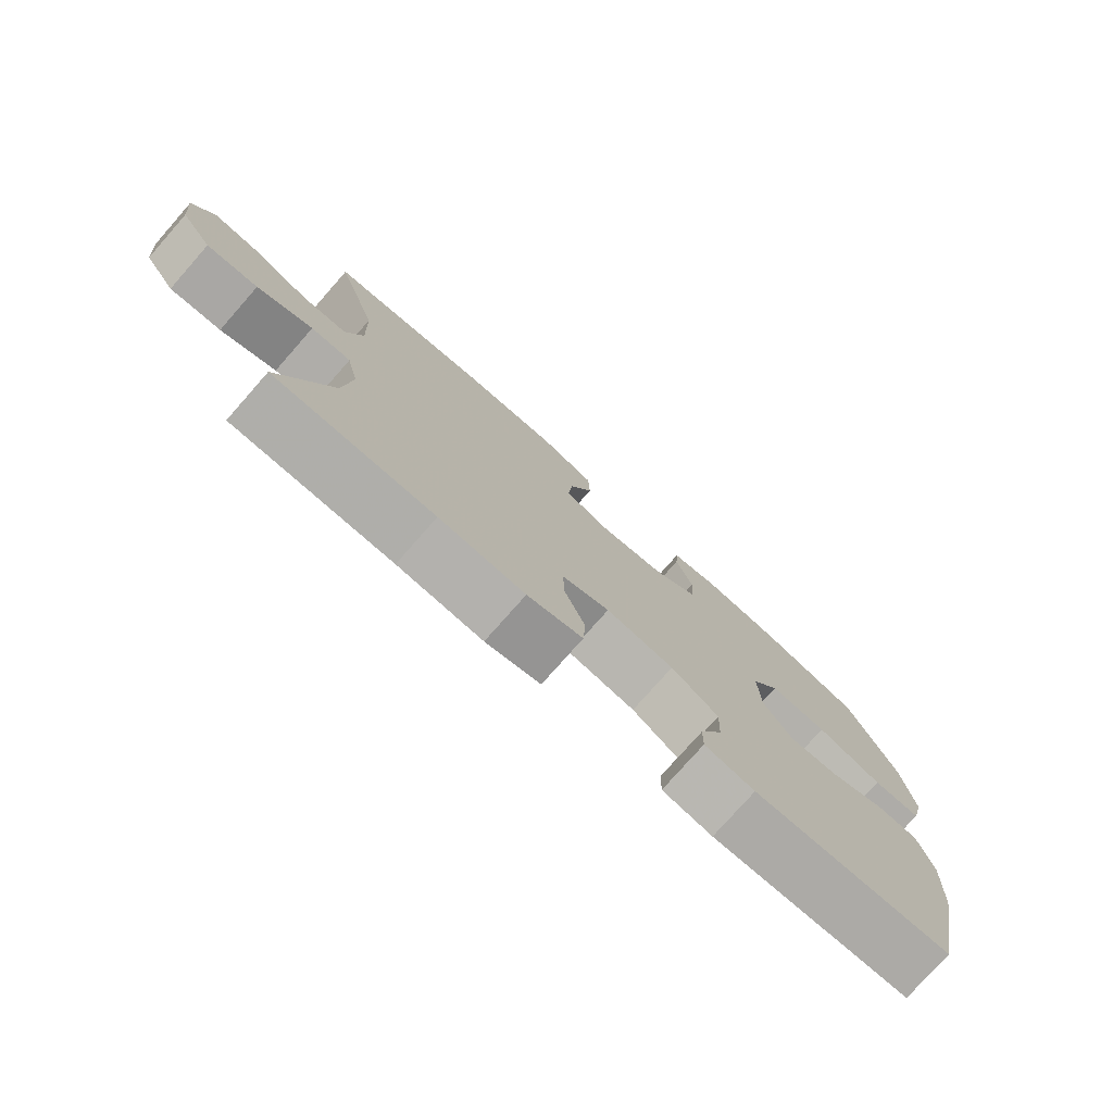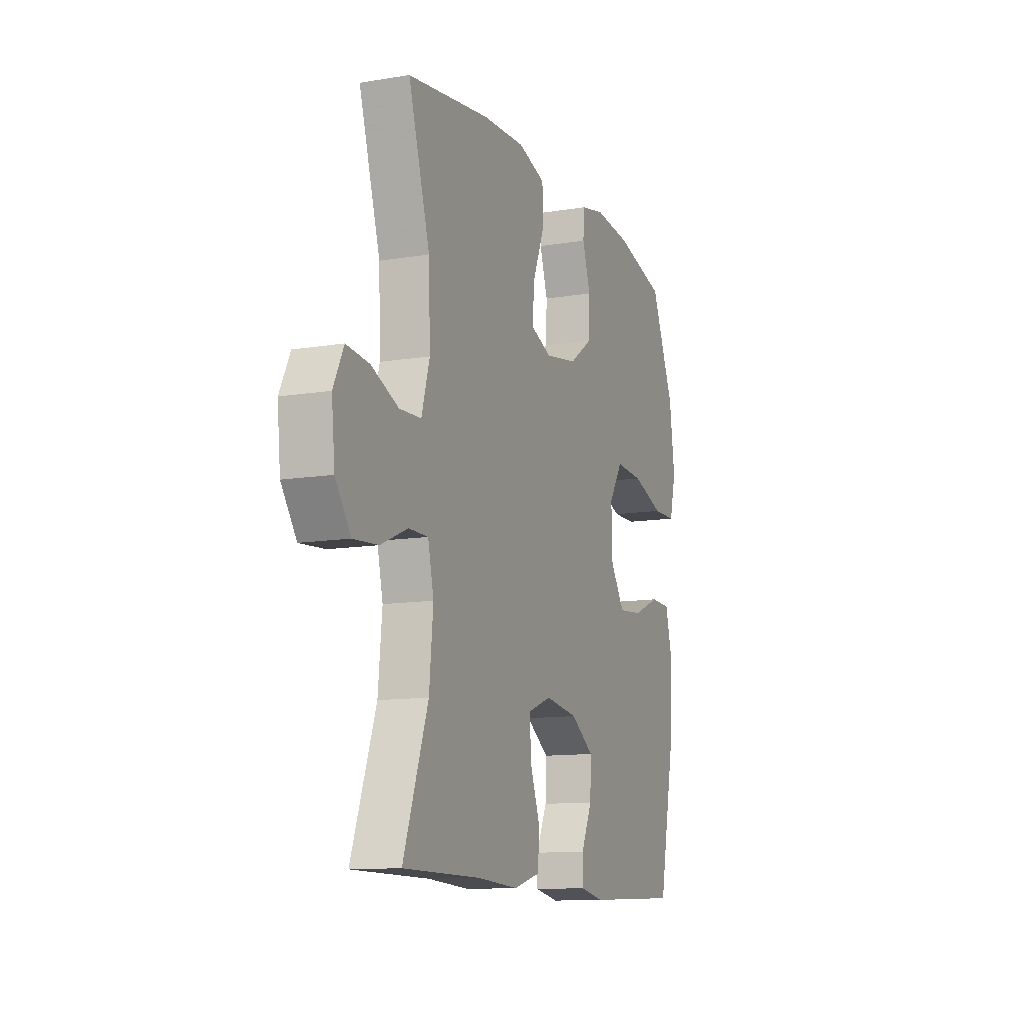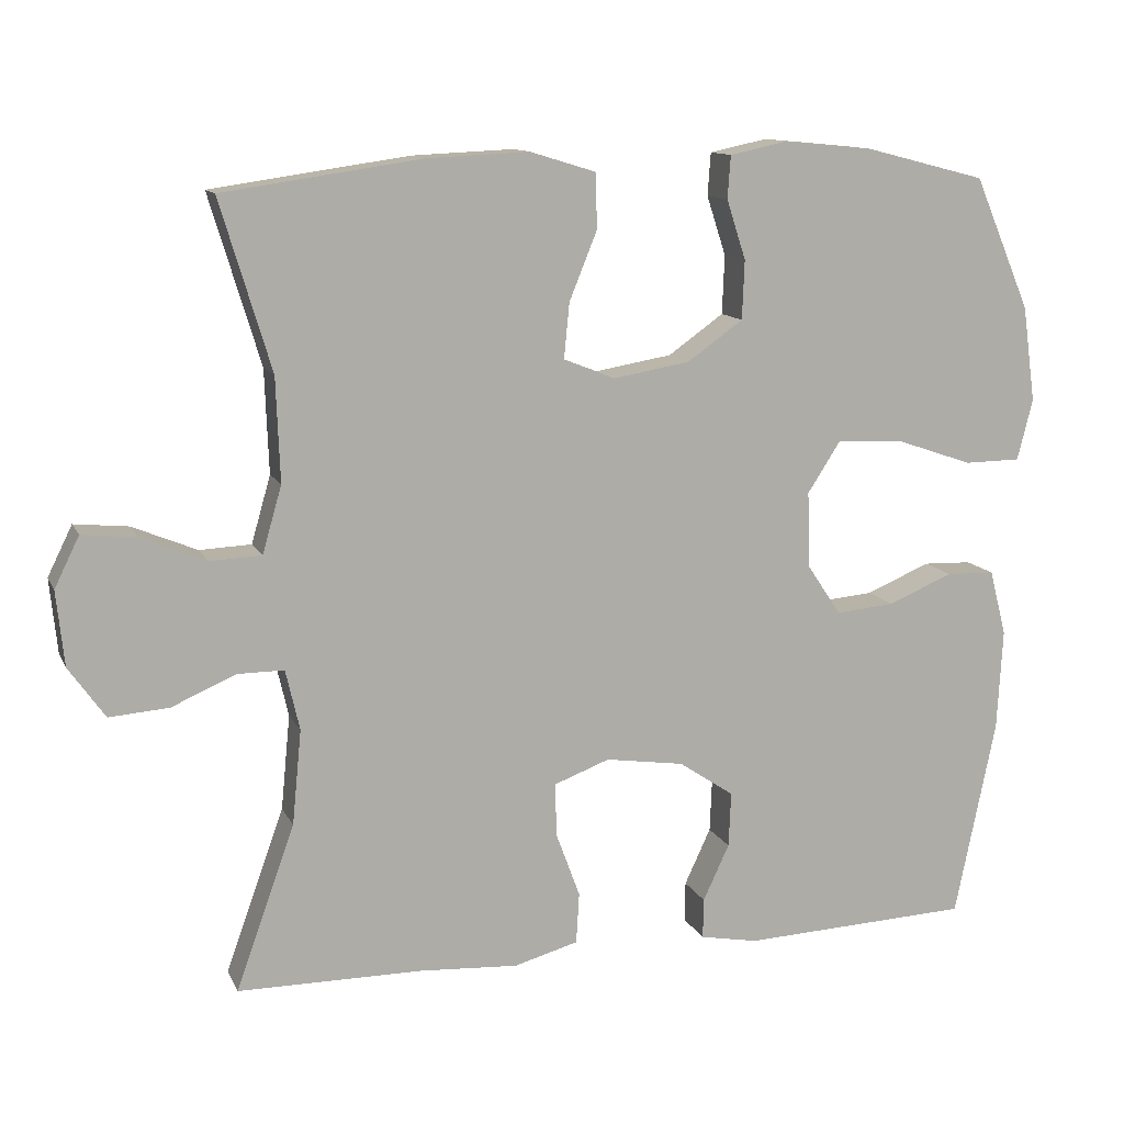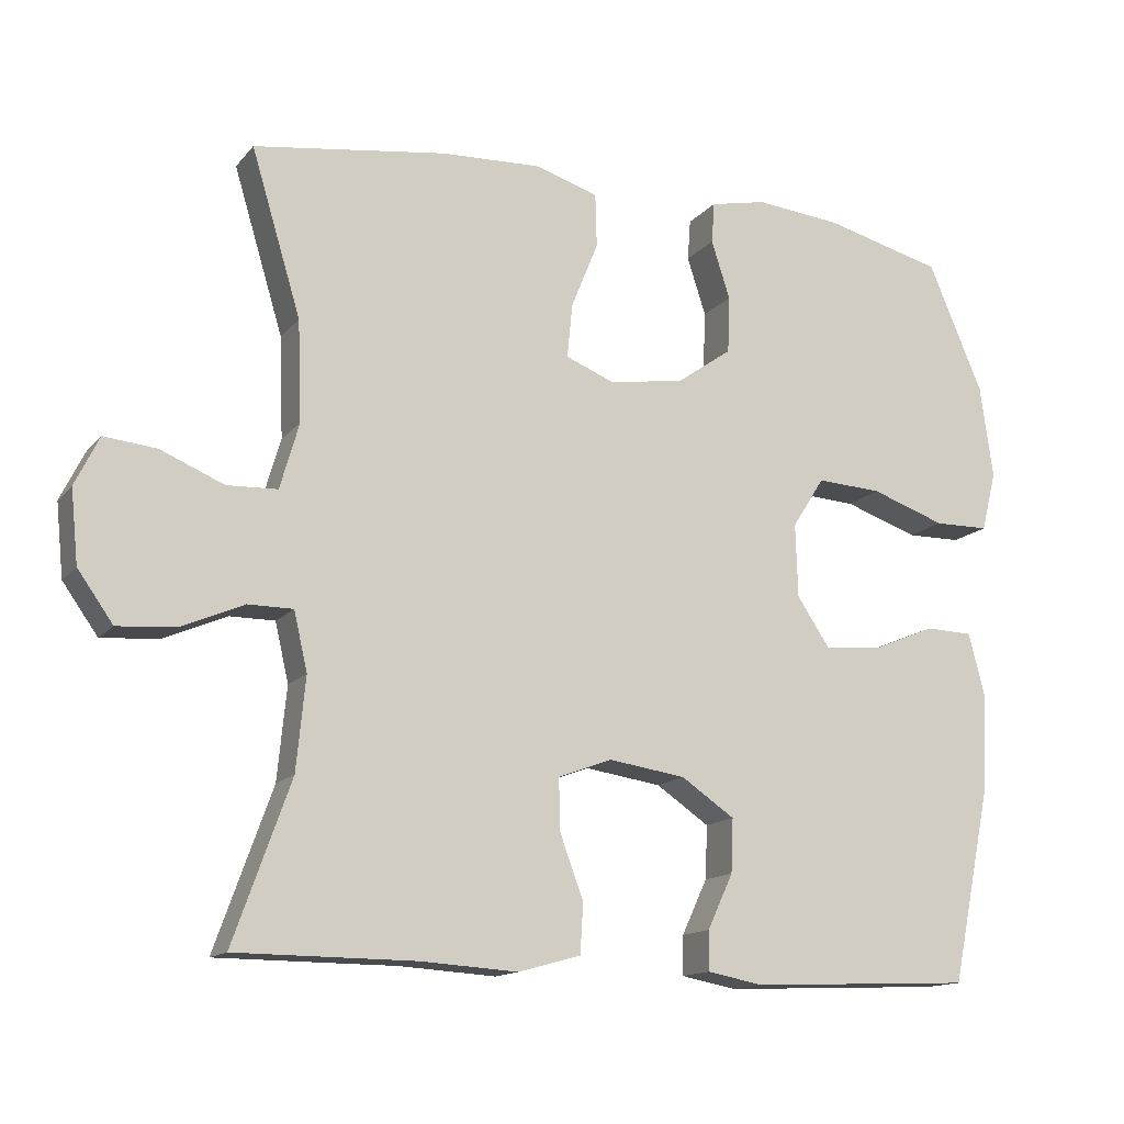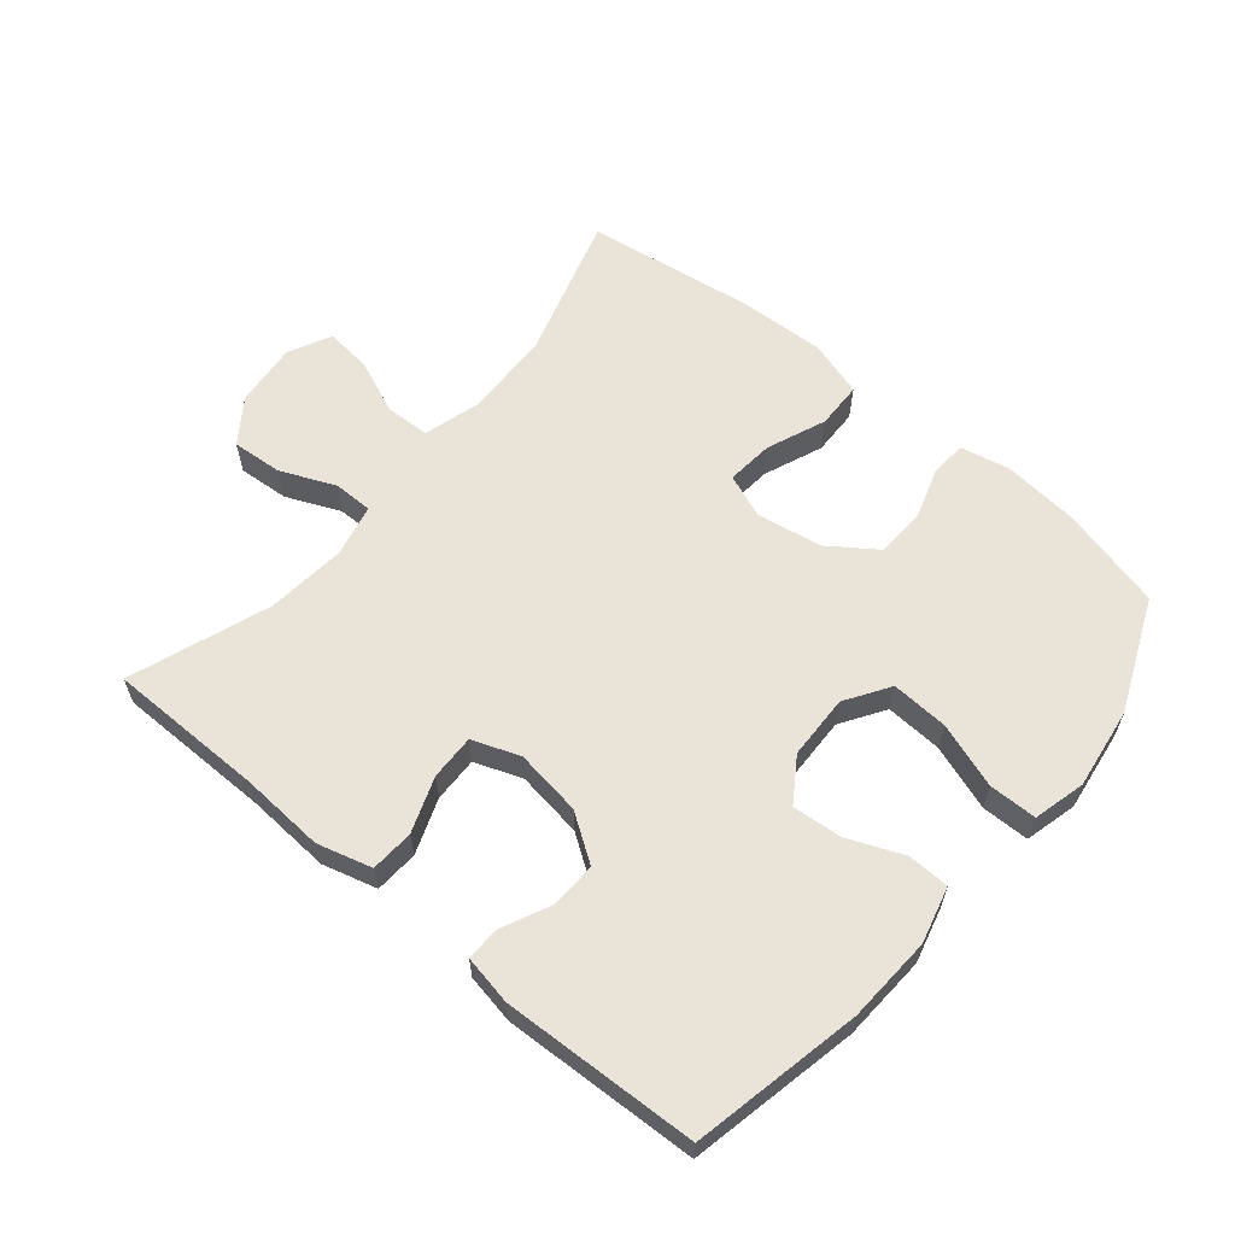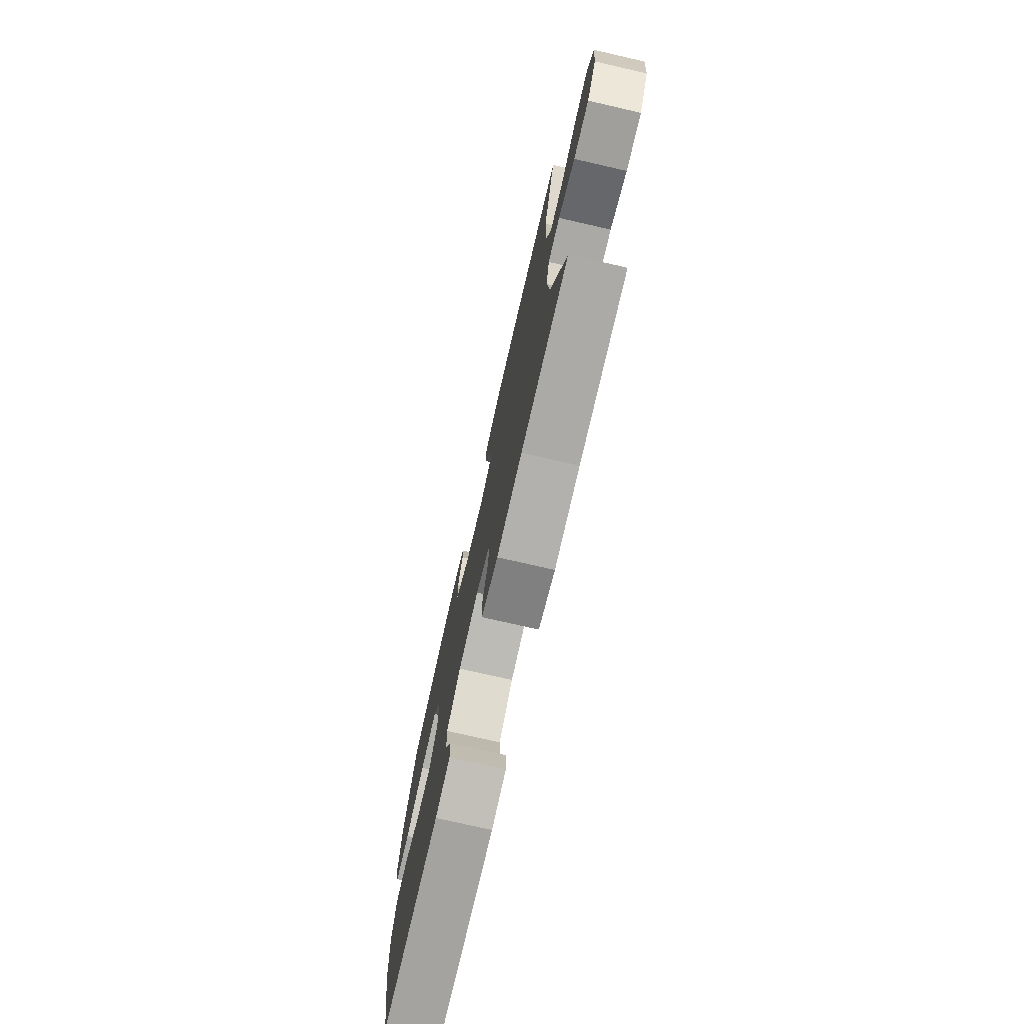
<metadata>
{"format":"obj","ext":"obj","renderer":"f3d","projection":"perspective","resolution":1024,"background":"white","views":[{"elev":-77.4,"azim":138.6,"up":"+Z"},{"elev":-11.7,"azim":111.7,"up":"+Z"},{"elev":12.0,"azim":162.3,"up":"+Z"},{"elev":-14.2,"azim":155.1,"up":"+Z"},{"elev":60.9,"azim":-140.1,"up":"+Y"},{"elev":-75.6,"azim":77.1,"up":"+Z"}]}
</metadata>
<code>
v 0.5 0.07 -0.5
v 0.261 0.07 -0.501
v 0.133 0.07 -0.509
v 0.05 0.07 -0.486
v 0.046 0.07 -0.42
v 0.077 0.07 -0.336
v 0.079 0.07 -0.267
v 0.007 0.07 -0.24
v -0.095 0.07 -0.255
v -0.166 0.07 -0.303
v -0.163 0.07 -0.374
v -0.129 0.07 -0.447
v -0.128 0.07 -0.499
v -0.203 0.07 -0.513
v -0.5 0.07 -0.5
v -0.553 0.07 -0.243
v -0.56 0.07 -0.112
v -0.538 0.07 -0.027
v -0.475 0.07 -0.025
v -0.391 0.07 -0.06
v -0.315 0.07 -0.067
v -0.271 0.07 -0.001
v -0.268 0.07 0.097
v -0.311 0.07 0.164
v -0.398 0.07 0.159
v -0.497 0.07 0.125
v -0.57 0.07 0.126
v -0.59 0.07 0.205
v -0.573 0.07 0.329
v -0.5 0.07 0.5
v -0.343 0.07 0.54
v -0.228 0.07 0.551
v -0.153 0.07 0.535
v -0.149 0.07 0.48
v -0.174 0.07 0.403
v -0.171 0.07 0.327
v -0.099 0.07 0.276
v 0.001 0.07 0.259
v 0.067 0.07 0.285
v 0.06 0.07 0.357
v 0.024 0.07 0.446
v 0.026 0.07 0.517
v 0.111 0.07 0.543
v 0.243 0.07 0.537
v 0.5 0.07 0.5
v 0.434 0.07 0.281
v 0.429 0.07 0.147
v 0.454 0.07 0.06
v 0.521 0.07 0.057
v 0.605 0.07 0.092
v 0.675 0.07 0.099
v 0.707 0.07 0.034
v 0.697 0.07 -0.063
v 0.65 0.07 -0.129
v 0.573 0.07 -0.123
v 0.49 0.07 -0.087
v 0.43 0.07 -0.087
v 0.412 0.07 -0.165
v 0.424 0.07 -0.288
v 0.5 0 -0.5
v 0.261 0 -0.501
v 0.133 0 -0.509
v 0.05 0 -0.486
v 0.046 0 -0.42
v 0.077 0 -0.336
v 0.079 0 -0.267
v 0.007 0 -0.24
v -0.095 0 -0.255
v -0.166 0 -0.303
v -0.163 0 -0.374
v -0.129 0 -0.447
v -0.128 0 -0.499
v -0.203 0 -0.513
v -0.5 0 -0.5
v -0.553 0 -0.243
v -0.56 0 -0.112
v -0.538 0 -0.027
v -0.475 0 -0.025
v -0.391 0 -0.06
v -0.315 0 -0.067
v -0.271 0 -0.001
v -0.268 0 0.097
v -0.311 0 0.164
v -0.398 0 0.159
v -0.497 0 0.125
v -0.57 0 0.126
v -0.59 0 0.205
v -0.573 0 0.329
v -0.5 0 0.5
v -0.343 0 0.54
v -0.228 0 0.551
v -0.153 0 0.535
v -0.149 0 0.48
v -0.174 0 0.403
v -0.171 0 0.327
v -0.099 0 0.276
v 0.001 0 0.259
v 0.067 0 0.285
v 0.06 0 0.357
v 0.024 0 0.446
v 0.026 0 0.517
v 0.111 0 0.543
v 0.243 0 0.537
v 0.5 0 0.5
v 0.434 0 0.281
v 0.429 0 0.147
v 0.454 0 0.06
v 0.521 0 0.057
v 0.605 0 0.092
v 0.675 0 0.099
v 0.707 0 0.034
v 0.697 0 -0.063
v 0.65 0 -0.129
v 0.573 0 -0.123
v 0.49 0 -0.087
v 0.43 0 -0.087
v 0.412 0 -0.165
v 0.424 0 -0.288
f 54 55 56
f 53 54 56
f 52 53 56
f 51 52 56
f 50 51 56
f 49 50 56
f 48 49 56 57
f 47 48 57 58
f 44 45 46
f 43 44 46
f 42 43 46
f 41 42 46
f 40 41 46
f 46 47 58
f 40 46 58
f 39 40 58
f 33 34 35
f 32 33 35
f 31 32 35
f 30 31 35
f 29 30 35
f 28 29 35
f 27 28 35
f 26 27 35
f 25 26 35
f 24 25 35 36
f 23 24 36 37
f 18 19 20
f 17 18 20
f 16 17 20
f 15 16 20
f 14 15 20
f 13 14 20
f 12 13 20
f 11 12 20
f 10 11 20 21
f 9 10 21 22
f 4 5 6
f 3 4 6
f 2 3 6
f 2 6 7
f 1 2 7
f 59 1 7
f 59 7 8
f 58 59 8
f 39 58 8
f 38 39 8
f 23 37 38
f 22 23 38
f 9 22 38
f 8 9 38
f 115 114 113
f 115 113 112
f 115 112 111
f 115 111 110
f 115 110 109
f 115 109 108
f 116 115 108 107
f 117 116 107 106
f 105 104 103
f 105 103 102
f 105 102 101
f 105 101 100
f 105 100 99
f 117 106 105
f 117 105 99
f 117 99 98
f 94 93 92
f 94 92 91
f 94 91 90
f 94 90 89
f 94 89 88
f 94 88 87
f 94 87 86
f 94 86 85
f 94 85 84
f 95 94 84 83
f 96 95 83 82
f 79 78 77
f 79 77 76
f 79 76 75
f 79 75 74
f 79 74 73
f 79 73 72
f 79 72 71
f 79 71 70
f 80 79 70 69
f 81 80 69 68
f 65 64 63
f 65 63 62
f 65 62 61
f 66 65 61
f 66 61 60
f 66 60 118
f 67 66 118
f 67 118 117
f 67 117 98
f 67 98 97
f 97 96 82
f 97 82 81
f 97 81 68
f 97 68 67
f 1 60 61 2
f 2 61 62 3
f 3 62 63 4
f 4 63 64 5
f 5 64 65 6
f 6 65 66 7
f 7 66 67 8
f 8 67 68 9
f 9 68 69 10
f 10 69 70 11
f 11 70 71 12
f 12 71 72 13
f 13 72 73 14
f 14 73 74 15
f 15 74 75 16
f 16 75 76 17
f 17 76 77 18
f 18 77 78 19
f 19 78 79 20
f 20 79 80 21
f 21 80 81 22
f 22 81 82 23
f 23 82 83 24
f 24 83 84 25
f 25 84 85 26
f 26 85 86 27
f 27 86 87 28
f 28 87 88 29
f 29 88 89 30
f 30 89 90 31
f 31 90 91 32
f 32 91 92 33
f 33 92 93 34
f 34 93 94 35
f 35 94 95 36
f 36 95 96 37
f 37 96 97 38
f 38 97 98 39
f 39 98 99 40
f 40 99 100 41
f 41 100 101 42
f 42 101 102 43
f 43 102 103 44
f 44 103 104 45
f 45 104 105 46
f 46 105 106 47
f 47 106 107 48
f 48 107 108 49
f 49 108 109 50
f 50 109 110 51
f 51 110 111 52
f 52 111 112 53
f 53 112 113 54
f 54 113 114 55
f 55 114 115 56
f 56 115 116 57
f 57 116 117 58
f 58 117 118 59
f 59 118 60 1

</code>
